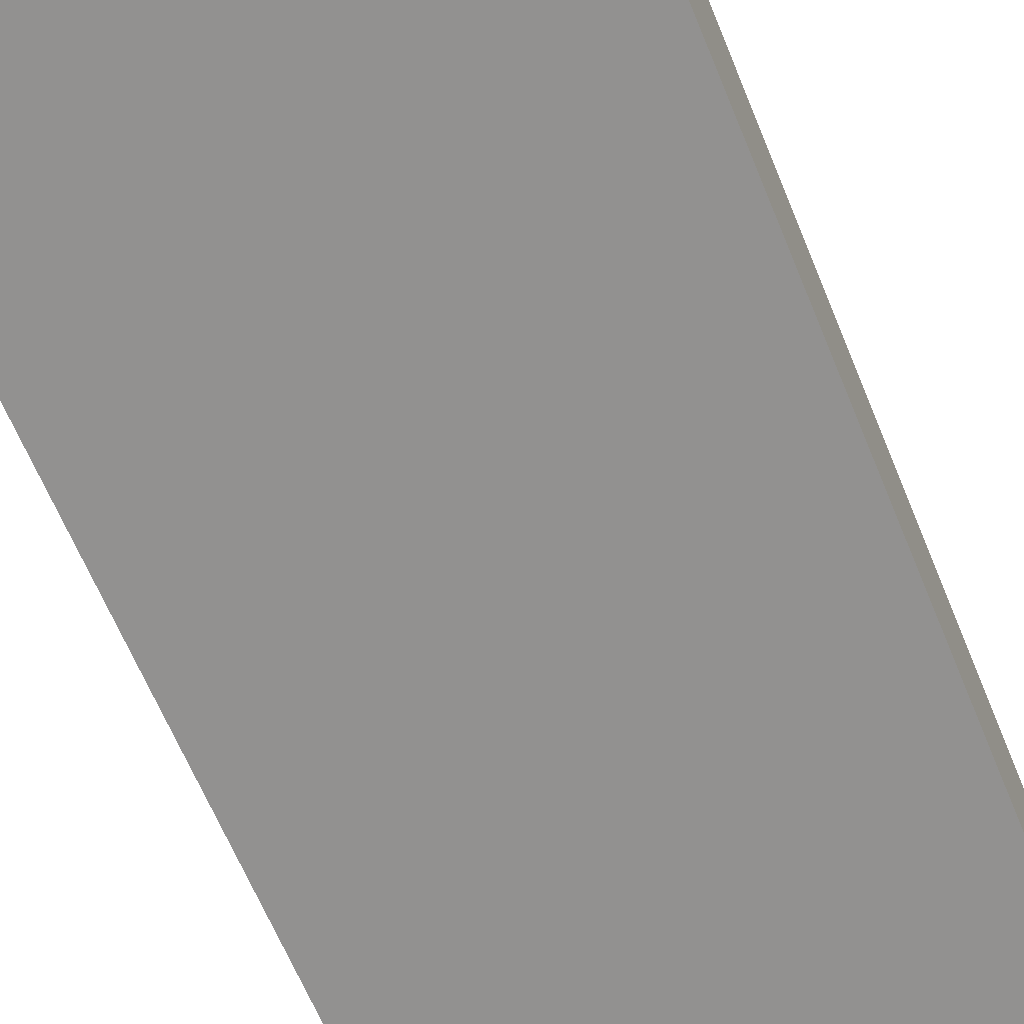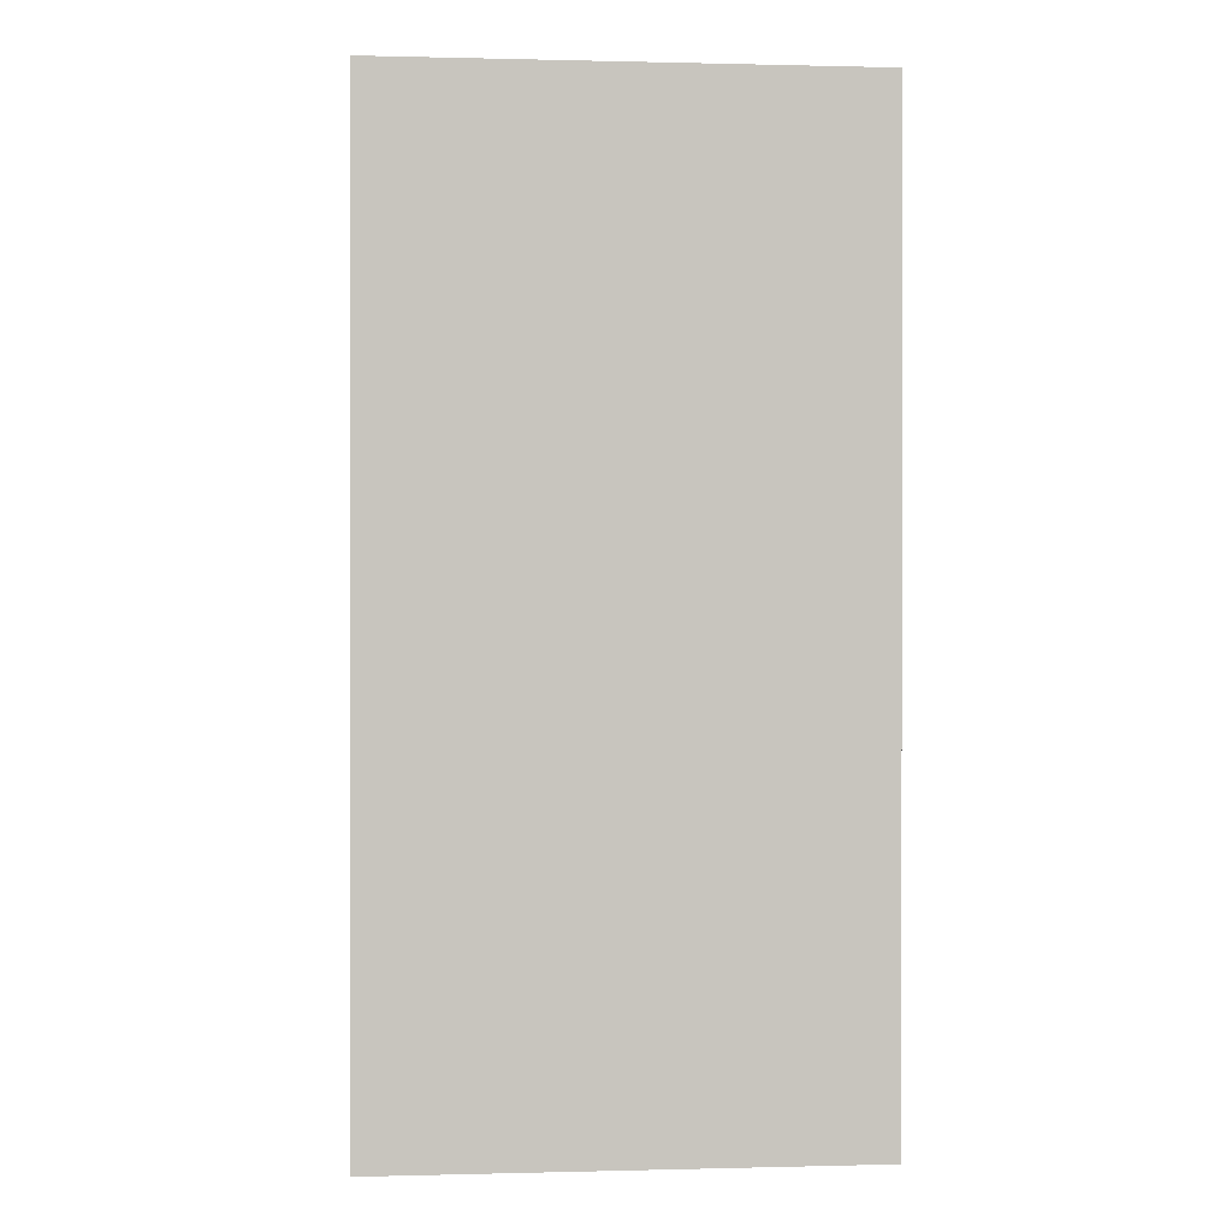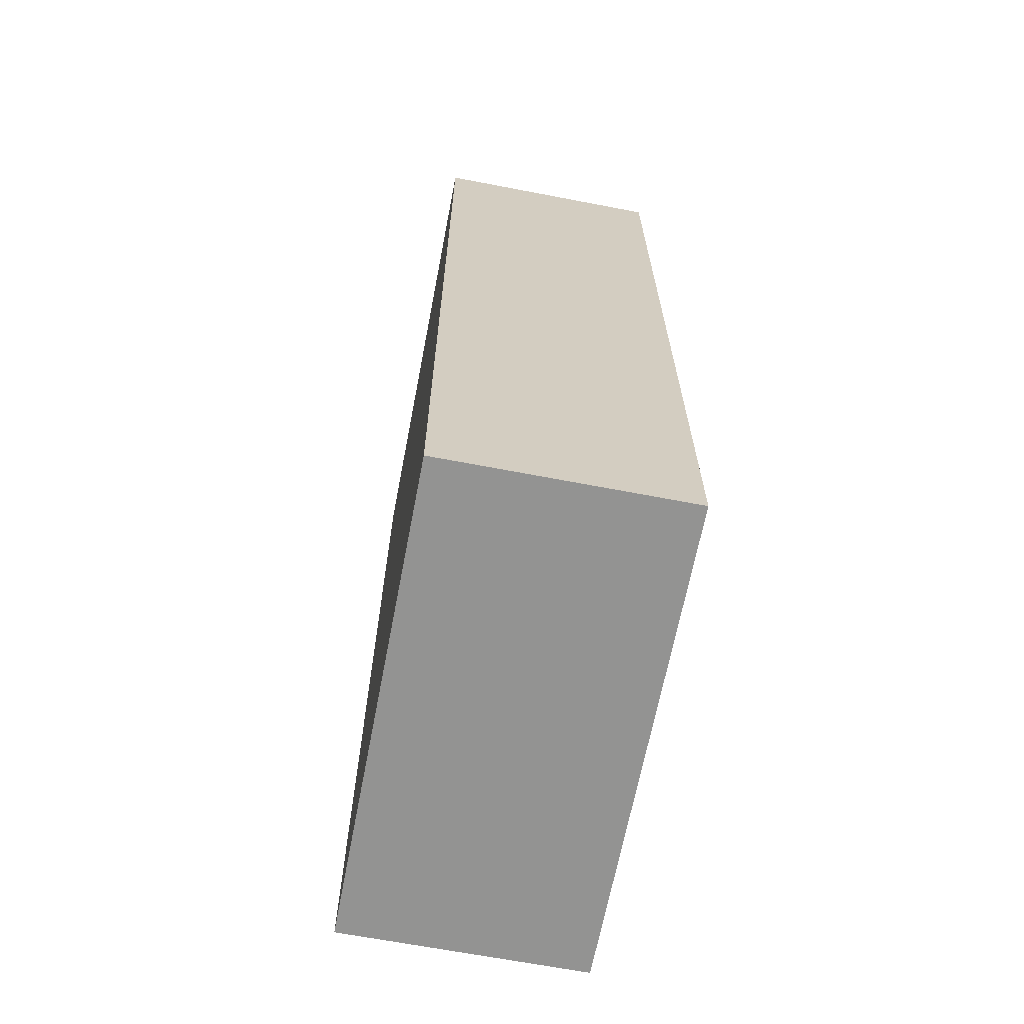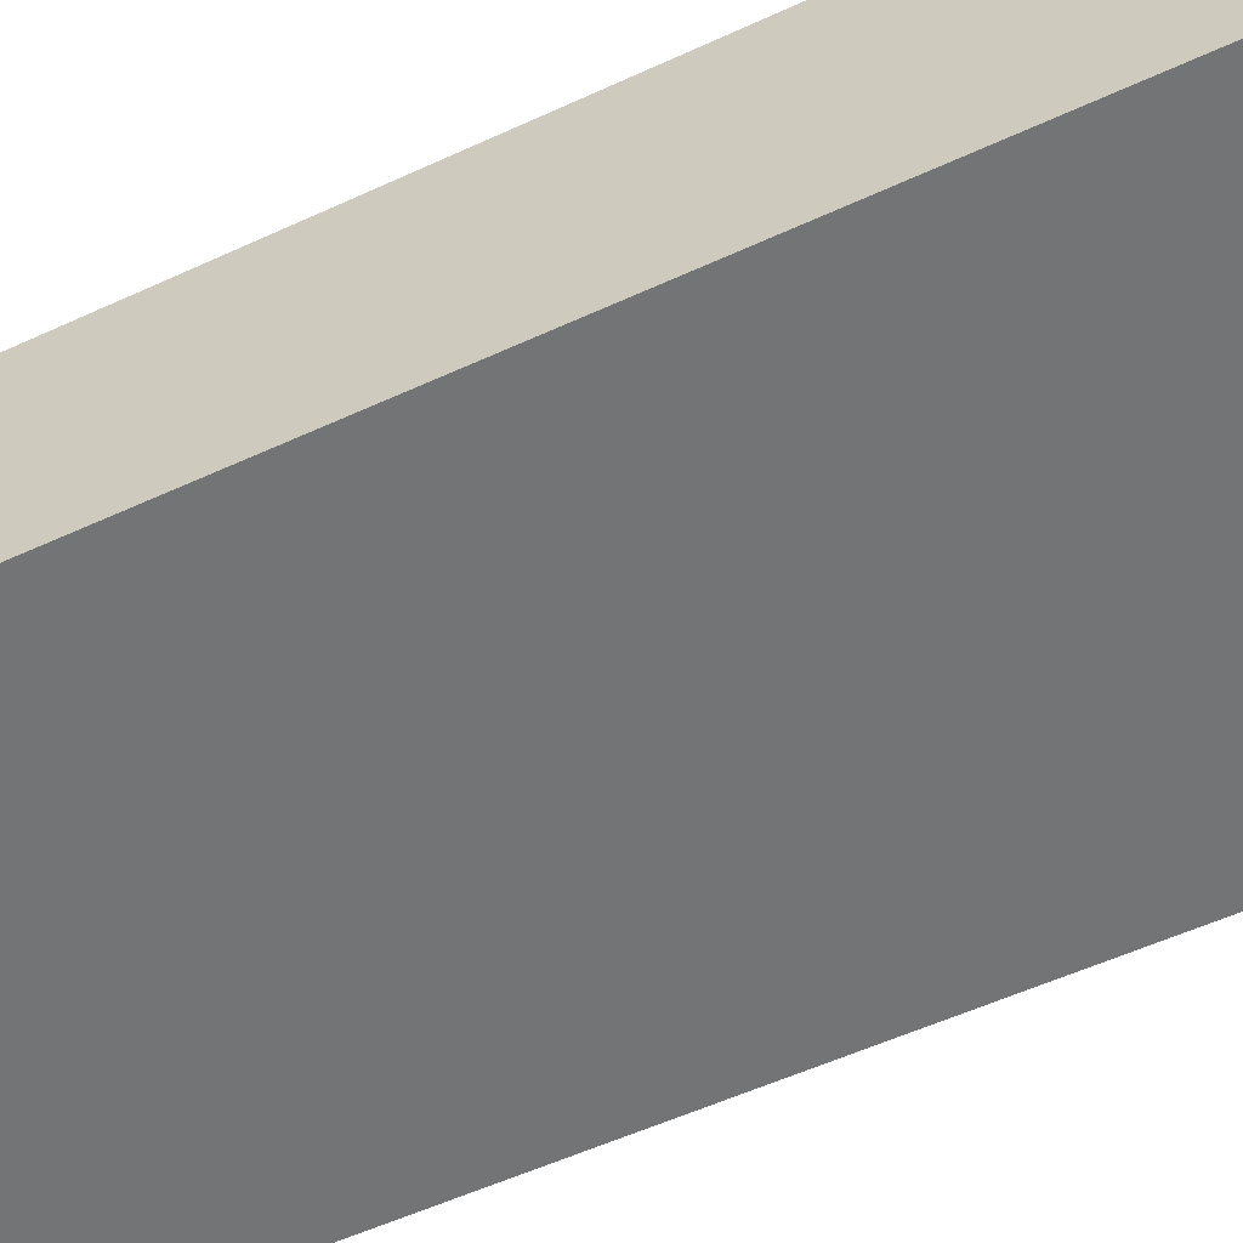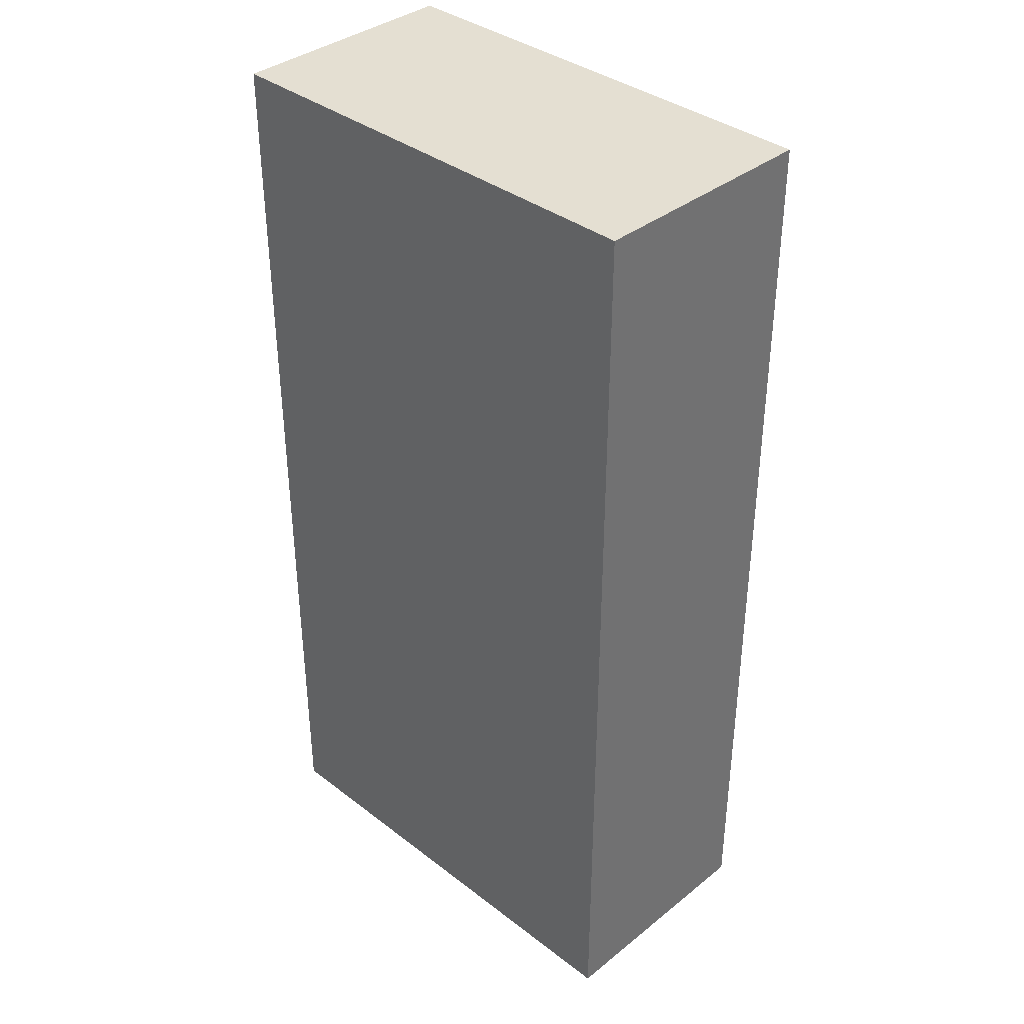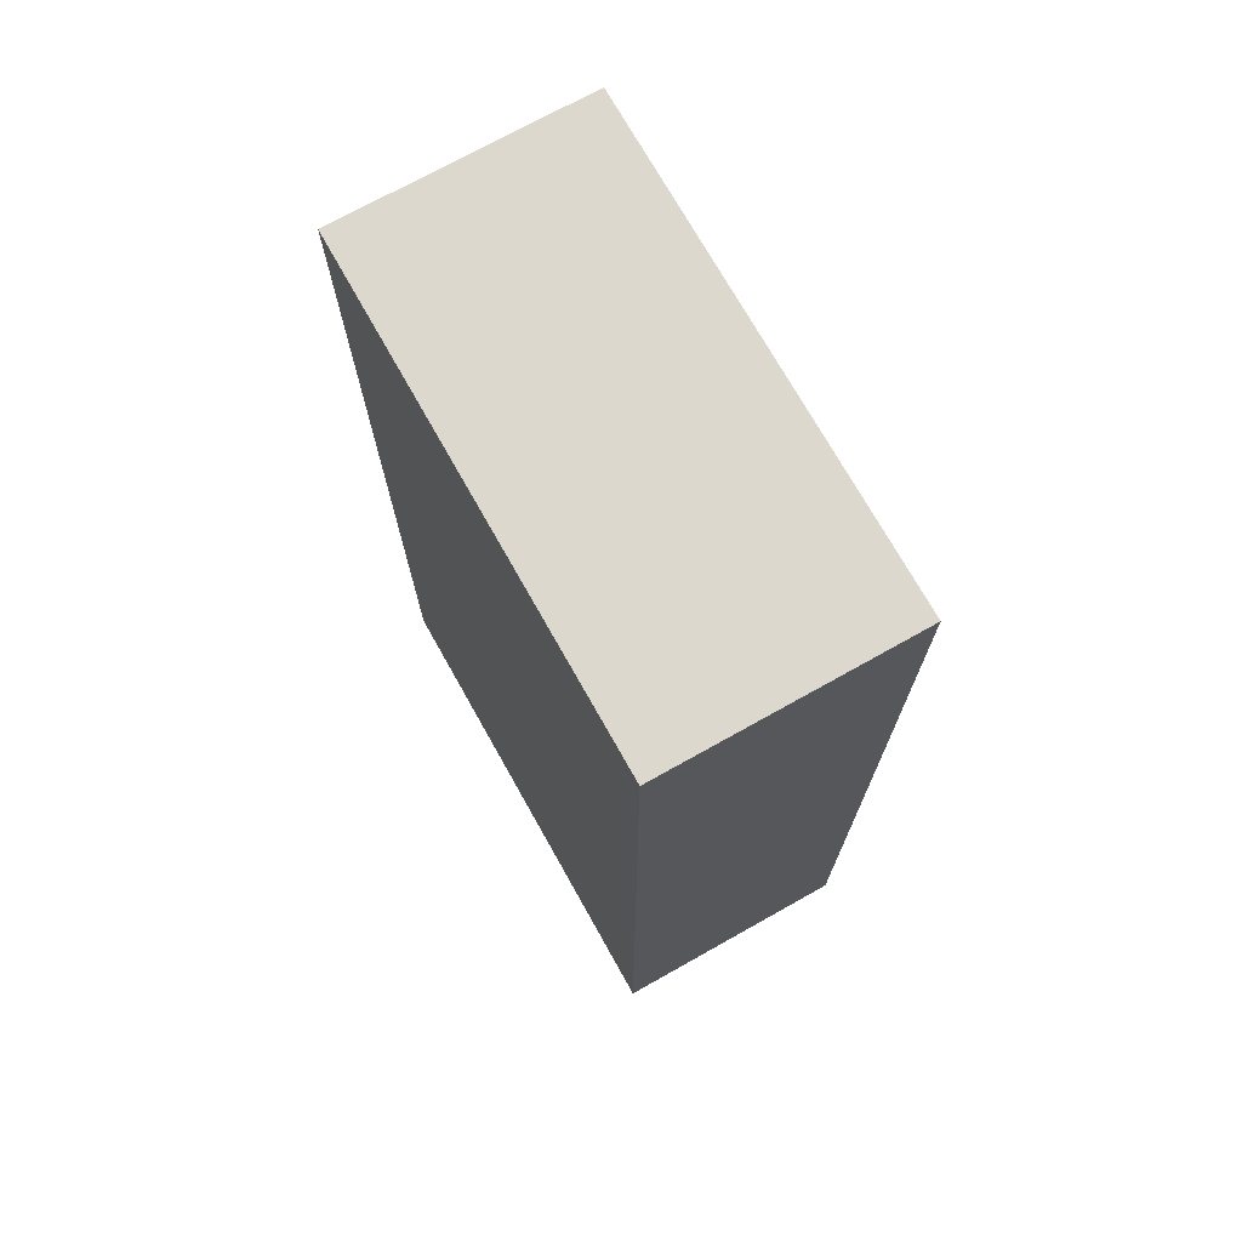
<metadata>
{"format":"obj","ext":"obj","renderer":"f3d","projection":"perspective","resolution":1024,"background":"white","views":[{"elev":-66.1,"azim":-157.4,"up":"+Z"},{"elev":0.3,"azim":-5.4,"up":"+Y"},{"elev":-66.6,"azim":79.1,"up":"+Y"},{"elev":-56.2,"azim":115.7,"up":"+Z"},{"elev":37.1,"azim":44.5,"up":"+Y"},{"elev":72.6,"azim":60.7,"up":"+Y"}]}
</metadata>
<code>
g default1
v -0.5 -1 0.25
v 0.5 -1 0.25
v -0.5 1 0.25
v 0.5 1 0.25
v -0.5 1 -0.25
v 0.5 1 -0.25
v -0.5 -1 -0.25
v 0.5 -1 -0.25
g initialShadingGroup initialShadingGroup1 initialShadingGroup2 pCube1 polySurface2 polySurface1
f 1 2 4 3
f 3 4 6 5
f 5 6 8 7
f 7 8 2 1
f 2 8 6 4
f 7 1 3 5

</code>
